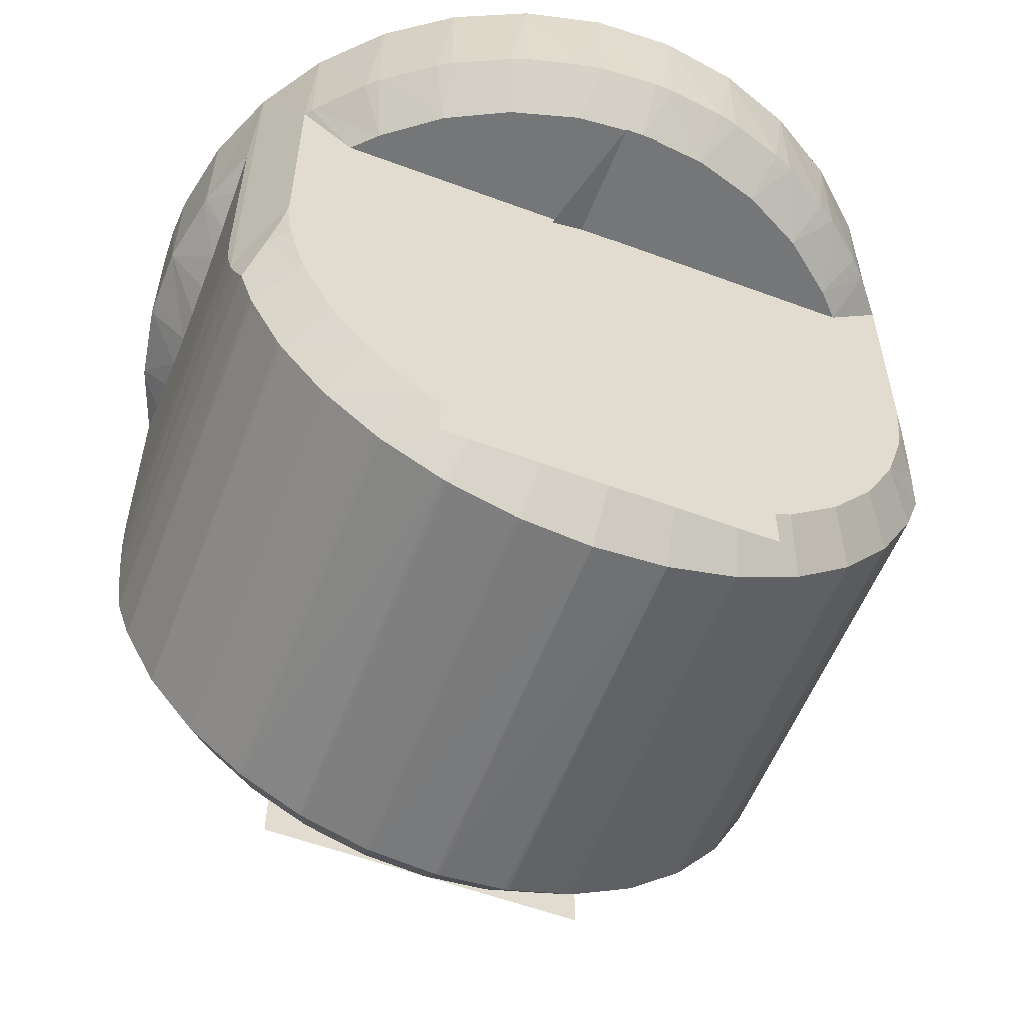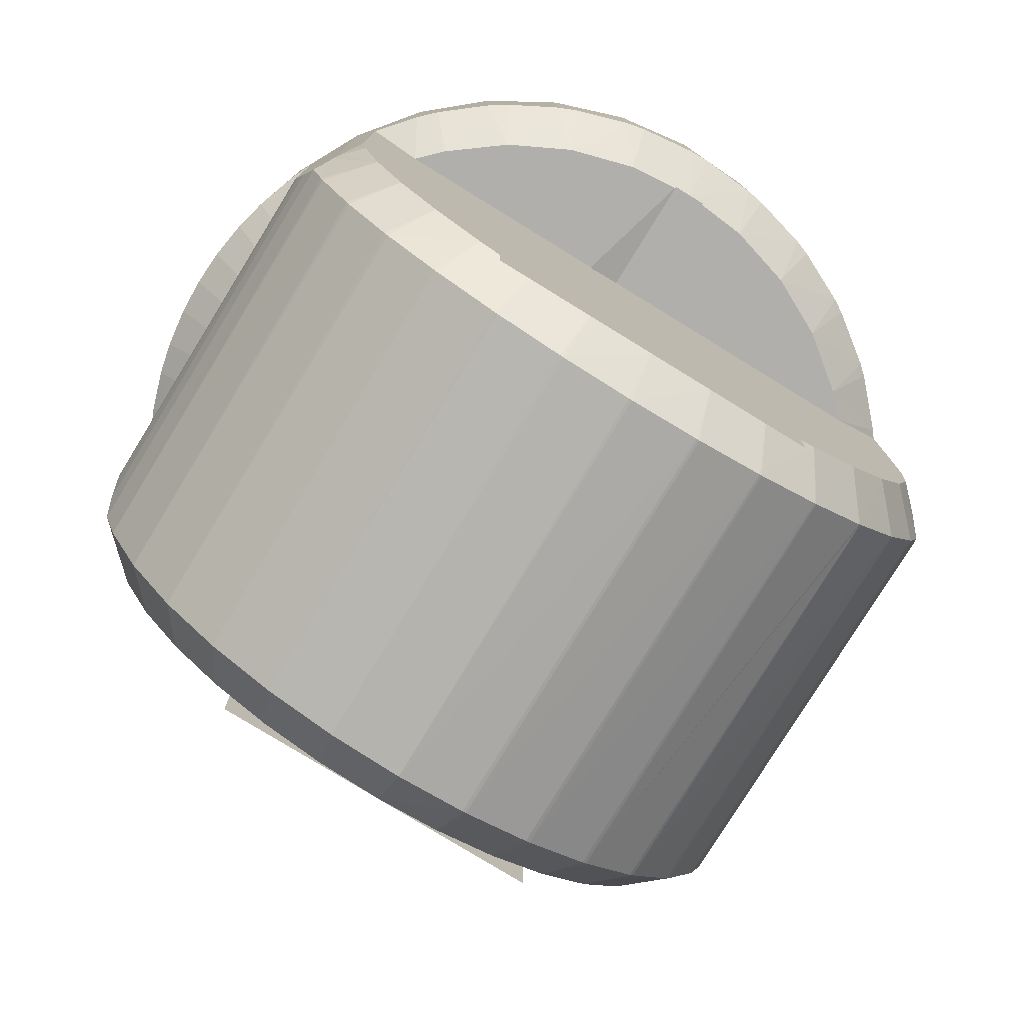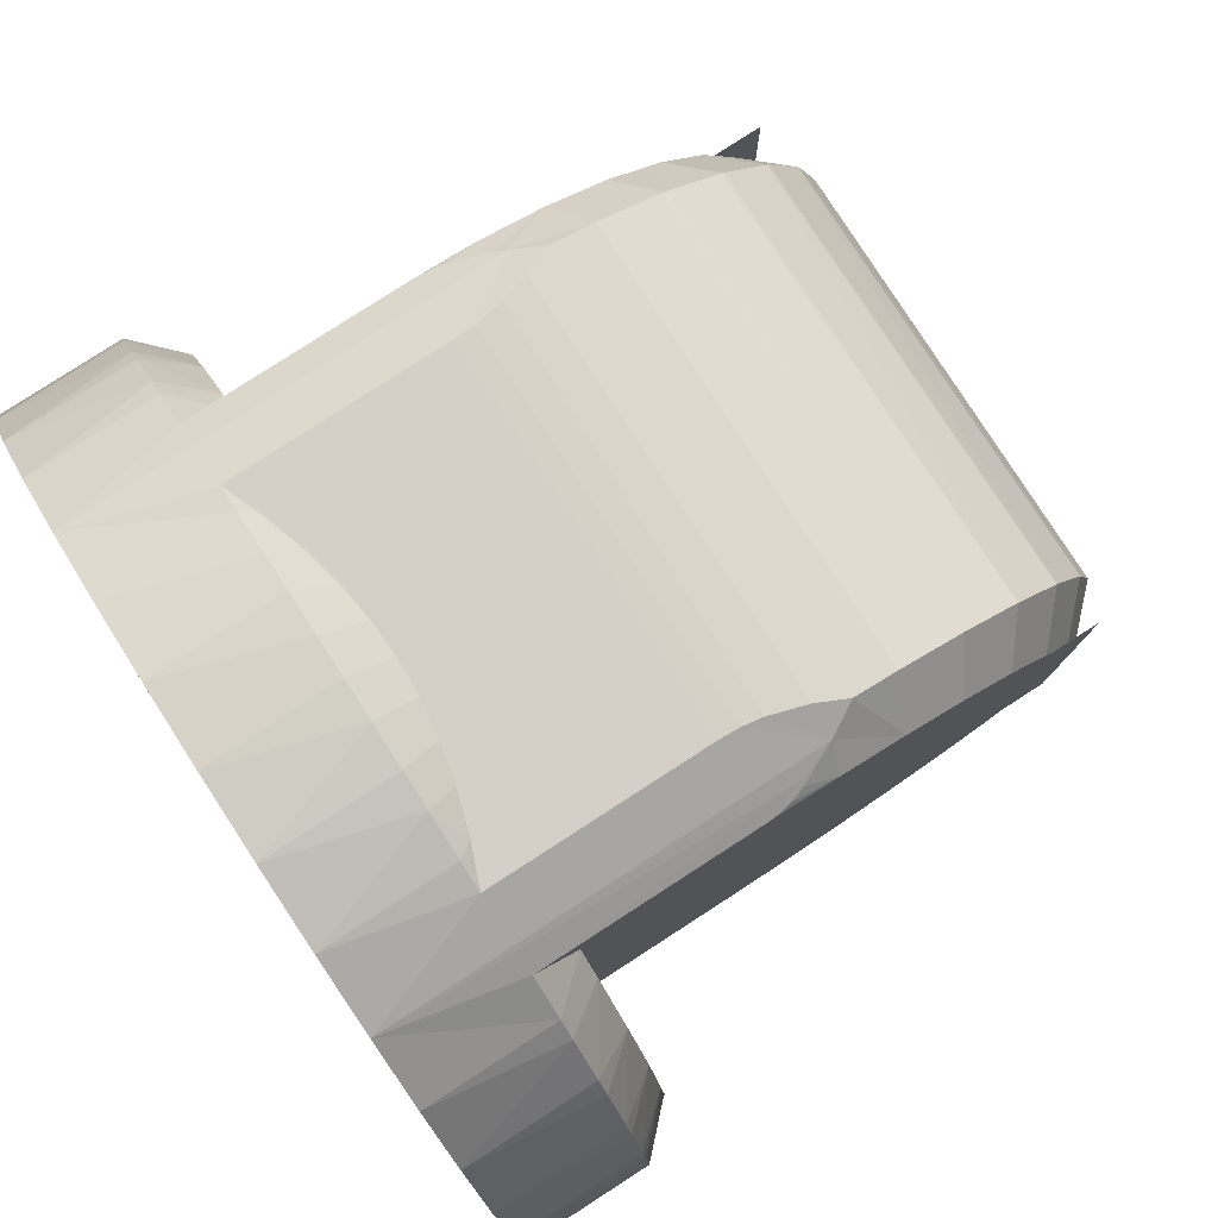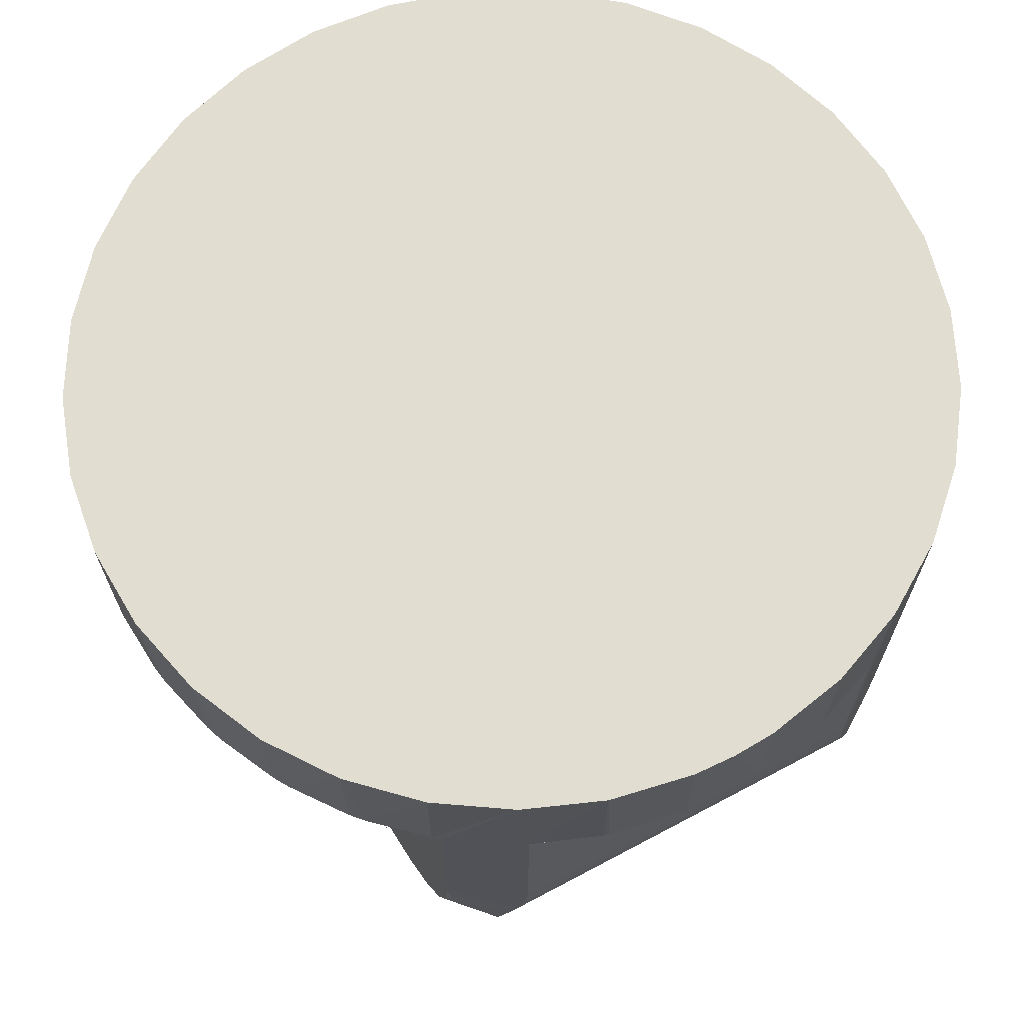
<metadata>
{"format":"obj","ext":"obj","renderer":"f3d","projection":"perspective","resolution":1024,"background":"white","views":[{"elev":-56.7,"azim":-111.3,"up":"+Y"},{"elev":-78.2,"azim":58.4,"up":"+Y"},{"elev":80.0,"azim":-122.9,"up":"+Z"},{"elev":68.6,"azim":152.0,"up":"+Y"}]}
</metadata>
<code>
o segment_3_Placeholder_Assembly_(1).004
v 0 -95 -50
v -4.753 -95 -49.77
v 0 -95 0
v 22.91 -95 -44.44
v 14.09 -95 -47.97
v 4.753 -95 -49.77
v 43.3 -95 -25
v 37.79 -95 -32.74
v 30.91 -95 -39.3
v 49.94 -95 2.379
v 49.49 -95 -7.116
v 47.25 -95 -16.35
v 40.73 -95 29
v 45.48 -95 20.77
v 48.59 -95 11.79
v 18.58 -95 46.42
v 27.03 -95 42.06
v 34.5 -95 36.19
v -9.463 -95 49.1
v 0 -95 50
v 9.463 -95 49.1
v -34.5 -95 36.19
v -27.03 -95 42.06
v -18.58 -95 46.42
v -48.59 -95 11.79
v -45.48 -95 20.77
v -40.73 -95 29
v -47.25 -95 -16.35
v -49.49 -95 -7.116
v -49.94 -95 2.379
v -30.91 -95 -39.3
v -37.79 -95 -32.74
v -43.3 -95 -25
v -14.09 -95 -47.97
v -22.91 -95 -44.44
v -21.79 -135 -45
v -22.09 -138.6 -44.86
v -22.91 -142.1 -44.44
v -21.79 -110 -45
v -14.09 -110 -47.97
v -13.52 -110 -48.14
v -4.558 -110 -49.79
v 4.558 -110 -49.79
v 13.52 -110 -48.14
v 14.09 -110 -47.97
v 21.79 -110 -45
v 22.91 -142.1 -44.44
v 21.79 -135 -45
v 22.09 -138.6 -44.86
v 29.62 -137.8 -40.28
v 29.93 -136.1 -40.05
v 30 -135 -40
v 29.1 -139.4 -40.66
v 27.24 -143.4 -41.93
v 23.5 -143.8 -44.14
v 25 -147.2 -43.3
v 30 -110 -40
v 30.91 -110 -39.3
v 36.56 -110 -34.11
v 37.79 -110 -32.74
v 42.28 -110 -26.69
v 43.3 -110 -25
v 46.52 -110 -18.33
v 47.25 -110 -16.35
v 49.12 -110 -9.329
v 49.49 -110 -7.116
v 50 -110 0
v 49.94 -110 2.379
v 49.12 -110 9.329
v 48.59 -110 11.79
v 46.52 -110 18.33
v 45.48 -110 20.77
v 42.28 -110 26.69
v 40.73 -110 29
v 36.56 -110 34.11
v 34.5 -110 36.19
v 27.7 -142.5 41.62
v 29.28 -138.9 40.53
v 28.55 -139.4 41.05
v 29.8 -137 40.15
v 29.95 -136 40.04
v 30 -135 40
v 30 -110 40
v 27.06 -143.7 42.05
v 21.79 -135 45
v 21.91 -137.3 44.94
v 22.5 -140.6 44.65
v 23.5 -143.8 44.14
v 25 -147.2 43.3
v 21.79 -110 45
v 18.58 -110 46.42
v 13.52 -110 48.14
v 9.463 -110 49.1
v 4.558 -110 49.79
v 0 -110 50
v -4.558 -110 49.79
v -9.463 -110 49.1
v -13.52 -110 48.14
v -18.58 -110 46.42
v -25 -147.2 43.3
v -23.5 -143.8 44.14
v -27.03 -143.8 42.06
v -22.26 -139.5 44.77
v -21.91 -137.3 44.94
v -21.79 -110 45
v -21.79 -135 45
v -28.53 -139.4 41.06
v -29.93 -136.1 40.05
v -29.62 -137.8 40.28
v -29.1 -139.4 40.66
v -36.56 -110 34.11
v -34.5 -110 36.19
v -30 -110 40
v -30 -135 40
v -42.28 -110 26.69
v -40.73 -110 29
v -46.52 -110 18.33
v -45.48 -110 20.77
v -49.12 -110 9.329
v -48.59 -110 11.79
v -50 -110 0
v -49.94 -110 2.379
v -49.12 -110 -9.329
v -49.49 -110 -7.116
v -46.52 -110 -18.33
v -47.25 -110 -16.35
v -42.28 -110 -26.69
v -43.3 -110 -25
v -36.56 -110 -34.11
v -37.79 -110 -32.74
v -23.5 -143.8 -44.14
v -25 -147.2 -43.3
v -27.7 -142.5 -41.62
v -29.28 -138.9 -40.53
v -29.8 -137 -40.15
v -29.95 -136 -40.04
v -30 -135 -40
v -30 -110 -40
v -30.91 -110 -39.3
v -25 -152.3 41.53
v 25 -151.5 41.85
v -25 -151.5 -41.85
v 25 -152.3 -41.53
v -25 -160.1 37.33
v 25 -159.4 37.79
v 25 -152.2 41.57
v -25 -167 31.67
v 25 -166.4 32.27
v 25 -160 37.42
v -25 -172.6 24.78
v 25 -172.1 25.48
v 25 -166.8 31.82
v -25 -176.7 16.93
v 25 -176.4 17.71
v 25 -172.4 25
v -25 -179.2 8.415
v 25 -179 9.247
v 25 -176.6 17.22
v -25 -180 -0.4241
v 25 -180 0.4241
v 25 -179.1 8.779
v 25 -166.8 -31.82
v 25 -167 -31.67
v -25 -172.1 -25.48
v 25 -172.4 -25
v -25 -172.4 -25
v 25 -172.6 -24.78
v -25 -176.4 -17.71
v 25 -176.6 -17.22
v -25 -176.6 -17.22
v 25 -176.7 -16.93
v -25 -179 -9.247
v 25 -179.1 -8.779
v -25 -179.1 -8.779
v 25 -179.2 -8.415
v 25 -180 0
v -25 -166.8 -31.82
v -25 -166.4 -32.27
v 25 -160.1 -37.33
v 25 -160 -37.42
v -25 -160 -37.42
v -25 -159.4 -37.79
v -25 -152.2 -41.57
v -30 -115 -33.54
v -30 -142.1 -39.36
v -30 -115 33.54
v -30 -157.3 33.18
v -30 -150.4 36.92
v -30 -156.7 -33.6
v -30 -149.7 -37.2
v -30 -142.8 39.22
v -30 -162.9 -28.68
v -30 -168 -22.65
v -30 -171.8 -15.74
v -30 -174.1 -8.219
v -30 -175 -0.377
v -30 -174.3 7.48
v -30 -172.1 15.05
v -30 -168.4 22.03
v -30 -163.4 28.15
v 17.26 -111.8 45
v 12.64 -113.3 45
v 8.43 -114.2 45
v 4.119 -114.8 45
v 0 -115 45
v -4.119 -114.8 45
v -8.413 -114.2 45
v -12.64 -113.3 45
v -17.27 -111.8 45
v 30 -142.8 -39.22
v 30 -150.4 -36.92
v 30 -149.7 37.2
v 30 -142.1 39.36
v 30 -156.7 33.6
v 30 -162.9 28.68
v 30 -168 22.65
v 30 -171.8 15.74
v 30 -174.1 8.219
v 30 -175 0.377
v 30 -174.3 -7.48
v 30 -172.1 -15.05
v 30 -168.4 -22.03
v 30 -163.4 -28.15
v 30 -157.3 -33.18
v -32.9 -115 -30.7
v -32.9 -115 30.7
v -38.05 -115 24.02
v -38.05 -115 -24.02
v -41.87 -115 -16.5
v -41.87 -115 16.5
v -44.21 -115 8.396
v -45 -115 0
v -44.21 -115 -8.396
v 30 -115 33.54
v 30 -115 -33.54
v 32.9 -115 -30.7
v 44.21 -115 8.396
v 41.87 -115 16.5
v 38.05 -115 -24.02
v 41.87 -115 -16.5
v 44.21 -115 -8.396
v 38.05 -115 24.02
v 32.9 -115 30.7
v 45 -115 0
v -0 -115 -45
v 4.119 -114.8 -45
v 8.413 -114.2 -45
v 12.64 -113.3 -45
v 17.27 -111.8 -45
v -4.119 -114.8 -45
v -8.43 -114.2 -45
v -12.64 -113.3 -45
v -17.26 -111.8 -45
v -30 -175 20
v -30 -175 -20
v -30 -135 20
v -30 -135 -20
v -30 -130.8 -19.56
v -30 -126.9 -18.27
v -30 -123.2 -16.18
v -30 -120.1 -13.38
v -30 -115.1 2.091
v -30 -116 6.18
v -30 -117.7 10
v -30 -120.1 13.38
v -30 -123.2 16.18
v -30 -126.9 18.27
v -30 -130.8 19.56
v -30 -117.7 -10
v -30 -116 -6.18
v -30 -115.1 -2.091
v 30 -175 -20
v 30 -175 20
v 30 -135 -20
v 30 -135 20
v 30 -130.8 19.56
v 30 -126.9 18.27
v 30 -123.2 16.18
v 30 -130.8 -19.56
v 30 -116 6.18
v 30 -115.1 2.091
v 30 -117.7 -10
v 30 -115.1 -2.091
v 30 -116 -6.18
v 30 -117.7 10
v 30 -120.1 -13.38
v 30 -123.2 -16.18
v 30 -120.1 13.38
v 30 -126.9 -18.27
v 45 -115.1 -2.091
v 45 -115.1 2.091
v -45 -115.1 2.091
v -45 -115.1 -2.091
v 0 -95 -50
v 0 -95 50
v 44.94 -95 -2.279
v 44.48 -95 6.814
v 42.2 -95 15.63
v 38.19 -95 23.8
v 32.62 -95 31
v 25.71 -95 36.93
v 17.75 -95 41.35
v 9.058 -95 44.08
v 0 -95 45
v -9.058 -95 44.08
v -17.75 -95 41.35
v -25.71 -95 36.93
v -32.62 -95 31
v -38.19 -95 23.8
v -42.2 -95 15.63
v -44.48 -95 6.814
v -44.94 -95 -2.279
v -43.56 -95 -11.28
v -40.4 -95 -19.82
v -35.58 -95 -27.54
v -29.31 -95 -34.14
v -21.84 -95 -39.35
v -13.47 -95 -42.94
v -4.553 -95 -44.77
v 0 -95 -45
v 4.553 -95 -44.77
v 13.47 -95 -42.94
v 21.84 -95 -39.35
v 29.31 -95 -34.14
v 35.58 -95 -27.54
v 40.4 -95 -19.82
v 43.56 -95 -11.28
f 1 2 3
f 4 5 3
f 5 6 3
f 3 6 1
f 7 8 3
f 8 9 3
f 3 9 4
f 10 11 3
f 11 12 3
f 3 12 7
f 13 14 3
f 14 15 3
f 3 15 10
f 16 17 3
f 17 18 3
f 3 18 13
f 19 20 3
f 20 21 3
f 3 21 16
f 22 23 3
f 23 24 3
f 3 24 19
f 25 26 3
f 26 27 3
f 3 27 22
f 28 29 3
f 29 30 3
f 3 30 25
f 31 32 3
f 32 33 3
f 3 33 28
f 2 34 3
f 34 35 3
f 3 35 31
f 36 37 38
f 36 38 39
f 38 35 39
f 39 35 40
f 35 34 40
f 40 34 41
f 34 2 41
f 41 2 42
f 2 1 42
f 42 1 43
f 1 6 43
f 43 6 44
f 6 5 44
f 44 5 45
f 46 47 48
f 47 49 48
f 45 5 46
f 5 4 46
f 46 4 47
f 50 47 51
f 47 52 51
f 50 53 47
f 53 54 47
f 47 54 55
f 54 56 55
f 52 47 57
f 47 4 57
f 57 4 58
f 4 9 58
f 58 9 59
f 9 8 59
f 59 8 60
f 60 8 61
f 8 7 61
f 61 7 62
f 62 7 63
f 7 12 63
f 63 12 64
f 64 12 65
f 12 11 65
f 65 11 66
f 66 11 67
f 11 10 67
f 67 10 68
f 68 10 69
f 10 15 69
f 69 15 70
f 70 15 71
f 15 14 71
f 71 14 72
f 72 14 73
f 14 13 73
f 73 13 74
f 74 13 75
f 13 18 75
f 75 18 76
f 77 78 79
f 78 80 79
f 80 81 79
f 81 82 79
f 79 82 83
f 76 18 83
f 18 17 83
f 83 17 79
f 17 84 79
f 79 84 77
f 84 85 86
f 86 87 84
f 87 88 84
f 84 88 89
f 85 84 90
f 84 17 90
f 90 17 91
f 17 16 91
f 91 16 92
f 16 21 92
f 92 21 93
f 93 21 94
f 21 20 94
f 94 20 95
f 95 20 96
f 20 19 96
f 96 19 97
f 97 19 98
f 19 24 98
f 98 24 99
f 100 101 102
f 101 103 102
f 102 103 104
f 99 24 105
f 24 23 105
f 105 23 106
f 104 106 102
f 106 23 102
f 102 23 107
f 108 109 107
f 109 110 107
f 107 110 102
f 27 111 22
f 111 112 22
f 22 112 23
f 112 113 23
f 23 113 107
f 113 114 107
f 107 114 108
f 26 115 27
f 115 116 27
f 27 116 111
f 25 117 26
f 117 118 26
f 26 118 115
f 30 119 25
f 119 120 25
f 25 120 117
f 29 121 30
f 121 122 30
f 30 122 119
f 28 123 29
f 123 124 29
f 29 124 121
f 33 125 28
f 125 126 28
f 28 126 123
f 32 127 33
f 127 128 33
f 33 128 125
f 31 129 32
f 129 130 32
f 32 130 127
f 131 132 133
f 131 133 38
f 133 134 38
f 38 134 135
f 135 136 38
f 136 137 38
f 38 137 35
f 137 138 35
f 35 138 31
f 138 139 31
f 31 139 129
f 86 85 106
f 88 87 103
f 87 86 103
f 103 86 104
f 86 106 104
f 103 101 88
f 101 100 88
f 88 100 89
f 100 140 89
f 89 140 141
f 131 55 132
f 55 56 132
f 132 56 142
f 56 143 142
f 36 48 37
f 48 49 37
f 131 38 55
f 38 37 55
f 55 37 47
f 37 49 47
f 144 145 140
f 145 146 140
f 140 146 141
f 147 148 144
f 148 149 144
f 144 149 145
f 150 151 147
f 151 152 147
f 147 152 148
f 153 154 150
f 154 155 150
f 150 155 151
f 156 157 153
f 157 158 153
f 153 158 154
f 159 160 156
f 160 161 156
f 156 161 157
f 162 163 164
f 163 165 164
f 164 165 166
f 165 167 166
f 166 167 168
f 167 169 168
f 168 169 170
f 169 171 170
f 170 171 172
f 171 173 172
f 172 173 174
f 173 175 174
f 174 175 159
f 175 176 159
f 159 176 160
f 164 177 162
f 177 178 162
f 162 178 179
f 178 180 179
f 178 181 180
f 181 182 180
f 180 182 143
f 182 183 143
f 143 183 142
f 184 138 137
f 137 185 114
f 184 137 186
f 137 114 186
f 186 114 113
f 187 188 189
f 185 190 114
f 190 189 114
f 114 189 191
f 189 188 191
f 189 192 187
f 192 193 187
f 187 193 194
f 194 195 187
f 195 196 187
f 187 196 197
f 198 199 197
f 199 200 197
f 197 200 187
f 90 91 201
f 91 92 201
f 201 92 202
f 202 92 203
f 92 93 203
f 203 93 204
f 93 94 204
f 204 94 205
f 94 95 205
f 205 95 206
f 95 96 206
f 206 96 207
f 96 97 207
f 207 97 208
f 97 98 208
f 208 98 209
f 98 99 209
f 209 99 105
f 203 204 85
f 85 204 106
f 90 201 85
f 201 202 85
f 85 202 203
f 204 205 106
f 205 206 106
f 106 206 207
f 207 208 106
f 208 209 106
f 106 209 105
f 84 89 141
f 53 50 210
f 50 51 210
f 210 51 52
f 211 56 210
f 56 54 210
f 210 54 53
f 84 212 77
f 212 213 77
f 77 213 78
f 82 81 213
f 81 80 213
f 213 80 78
f 84 141 212
f 141 146 212
f 212 146 214
f 146 145 214
f 145 149 214
f 214 149 215
f 149 148 215
f 148 152 215
f 215 152 216
f 152 151 216
f 151 155 216
f 216 155 217
f 155 154 217
f 154 158 217
f 217 158 218
f 158 157 218
f 157 161 218
f 218 161 219
f 161 160 219
f 160 176 219
f 219 176 220
f 176 175 220
f 175 173 220
f 220 173 221
f 173 171 221
f 171 169 221
f 221 169 222
f 169 167 222
f 167 165 222
f 222 165 223
f 165 163 223
f 163 162 223
f 223 162 224
f 162 179 224
f 179 180 224
f 224 180 211
f 180 143 211
f 211 143 56
f 225 184 186
f 186 226 225
f 226 227 225
f 225 227 228
f 227 229 228
f 230 231 232
f 230 232 227
f 232 233 227
f 227 233 229
f 186 113 112
f 186 112 226
f 138 184 139
f 184 225 139
f 112 111 226
f 111 116 226
f 226 116 227
f 116 115 227
f 115 118 227
f 227 118 230
f 118 117 230
f 117 120 230
f 230 120 231
f 120 119 231
f 119 122 231
f 231 122 232
f 122 121 232
f 121 124 232
f 232 124 233
f 124 123 233
f 123 126 233
f 233 126 229
f 126 125 229
f 125 128 229
f 229 128 228
f 128 127 228
f 127 130 228
f 228 130 225
f 130 129 225
f 225 129 139
f 234 235 236
f 237 238 236
f 239 240 241
f 238 242 236
f 242 243 236
f 236 243 234
f 239 241 236
f 241 244 236
f 236 244 237
f 245 42 246
f 42 43 246
f 246 43 247
f 43 44 247
f 247 44 248
f 248 44 249
f 44 45 249
f 249 45 46
f 245 250 42
f 250 251 42
f 42 251 41
f 251 252 41
f 41 252 40
f 252 253 40
f 40 253 39
f 83 234 76
f 234 243 76
f 235 57 58
f 235 58 236
f 58 59 236
f 59 60 236
f 236 60 239
f 60 61 239
f 61 62 239
f 239 62 240
f 62 63 240
f 63 64 240
f 240 64 241
f 64 65 241
f 65 66 241
f 241 66 244
f 66 67 244
f 67 68 244
f 244 68 237
f 68 69 237
f 69 70 237
f 237 70 238
f 70 71 238
f 71 72 238
f 238 72 242
f 72 73 242
f 73 74 242
f 242 74 243
f 74 75 243
f 243 75 76
f 251 250 36
f 36 250 48
f 39 253 36
f 253 252 36
f 36 252 251
f 250 245 48
f 245 246 48
f 48 246 247
f 247 248 48
f 248 249 48
f 48 249 46
f 102 191 188
f 108 114 191
f 132 190 133
f 190 185 133
f 133 185 134
f 137 136 185
f 136 135 185
f 185 135 134
f 102 110 191
f 110 109 191
f 191 109 108
f 132 142 190
f 142 183 190
f 190 183 189
f 183 182 189
f 182 181 189
f 189 181 192
f 181 178 192
f 178 177 192
f 192 177 193
f 177 164 193
f 164 166 193
f 193 166 194
f 166 168 194
f 168 170 194
f 194 170 195
f 170 172 195
f 172 174 195
f 195 174 196
f 174 159 196
f 159 156 196
f 196 156 197
f 156 153 197
f 197 153 198
f 153 150 198
f 198 150 199
f 150 147 199
f 199 147 200
f 147 144 200
f 200 144 187
f 144 140 187
f 187 140 188
f 140 100 188
f 188 100 102
f 234 83 82
f 234 82 235
f 82 52 235
f 235 52 57
f 219 220 224
f 82 213 52
f 213 212 52
f 52 212 210
f 212 211 210
f 215 216 224
f 211 212 224
f 212 214 224
f 224 214 215
f 216 217 224
f 217 218 224
f 224 218 219
f 221 222 220
f 222 223 220
f 220 223 224
f 254 255 256
f 255 257 256
f 256 257 258
f 258 259 256
f 259 260 256
f 256 260 261
f 261 262 263
f 263 264 261
f 264 265 261
f 261 265 266
f 266 267 261
f 267 268 261
f 261 268 256
f 269 270 261
f 270 271 261
f 261 271 262
f 272 273 274
f 273 275 274
f 274 275 276
f 276 277 274
f 277 278 274
f 274 278 279
f 280 281 282
f 281 283 282
f 282 283 284
f 280 282 285
f 282 286 285
f 285 286 287
f 278 288 279
f 288 285 279
f 279 285 289
f 285 287 289
f 283 281 290
f 290 281 291
f 281 280 291
f 262 271 292
f 292 271 293
f 271 270 293
f 296 10 297
f 10 15 297
f 297 15 298
f 15 14 298
f 298 14 299
f 14 13 299
f 299 13 300
f 13 18 300
f 300 18 301
f 18 17 301
f 301 17 302
f 17 16 302
f 302 16 303
f 16 21 303
f 303 21 304
f 21 295 304
f 304 295 305
f 295 19 305
f 305 19 306
f 19 24 306
f 306 24 307
f 24 23 307
f 307 23 308
f 23 22 308
f 308 22 309
f 22 27 309
f 309 27 310
f 27 26 310
f 310 26 311
f 26 25 311
f 311 25 312
f 25 30 312
f 30 29 312
f 312 29 313
f 29 28 313
f 313 28 314
f 28 33 314
f 314 33 315
f 33 32 315
f 315 32 316
f 32 31 316
f 316 31 317
f 31 35 317
f 317 35 318
f 35 34 318
f 318 34 319
f 34 2 319
f 319 2 320
f 2 294 320
f 320 294 321
f 294 6 321
f 321 6 322
f 6 5 322
f 322 5 323
f 5 4 323
f 323 4 324
f 4 9 324
f 324 9 325
f 9 8 325
f 325 8 326
f 8 7 326
f 326 7 327
f 7 12 327
f 327 12 296
f 12 11 296
f 296 11 10

</code>
